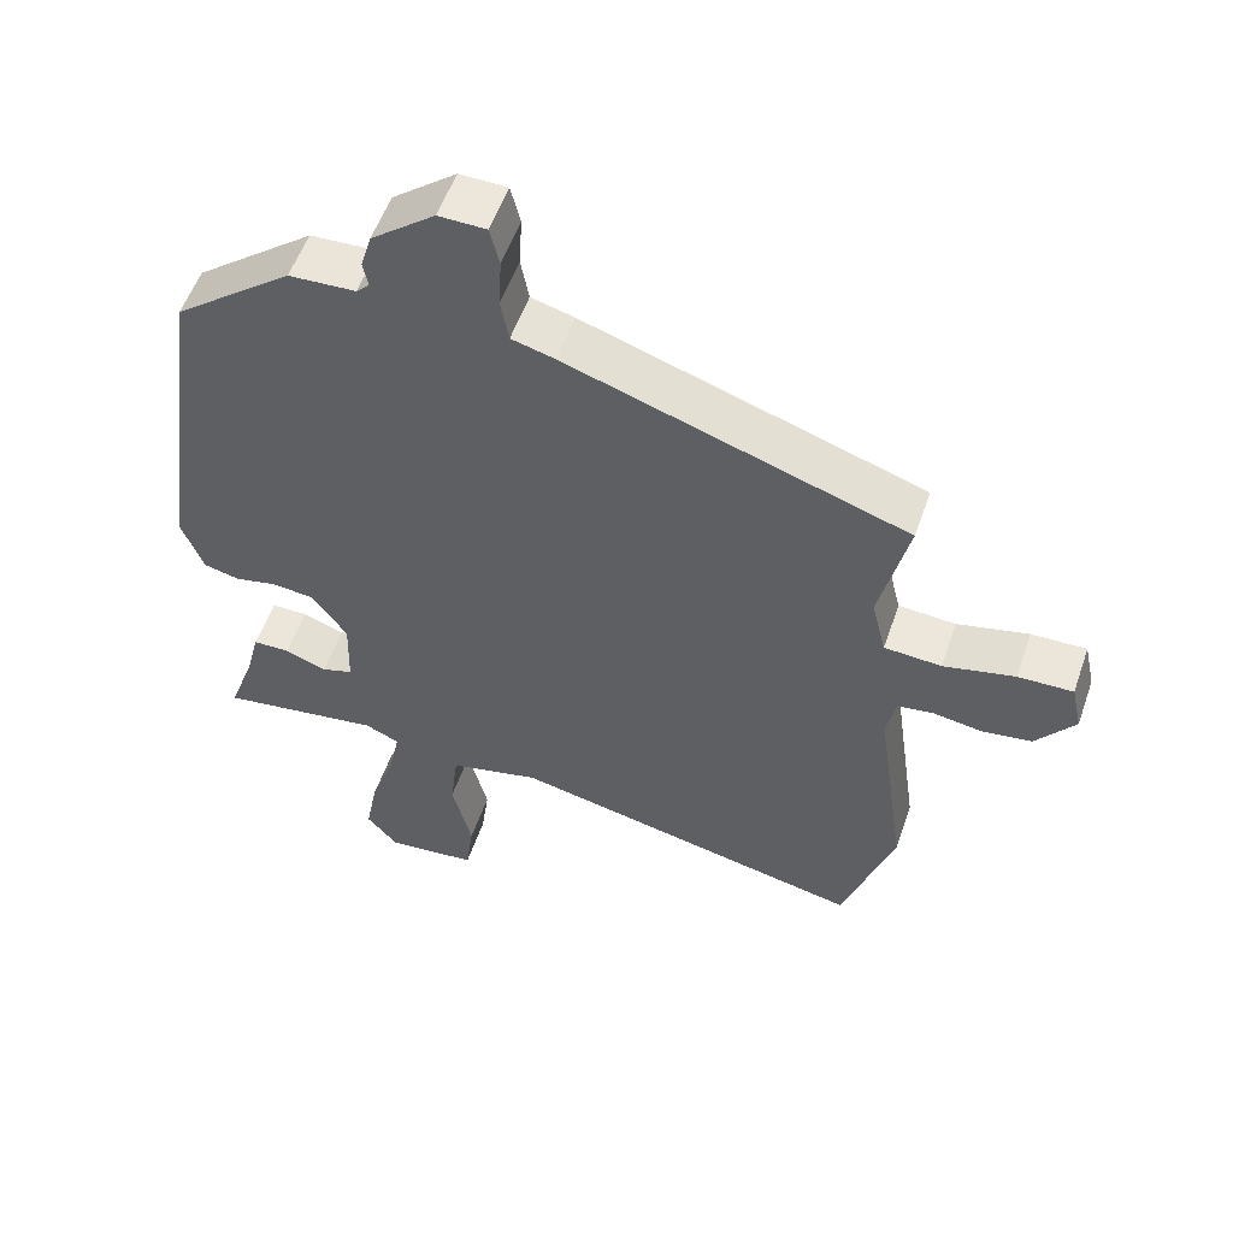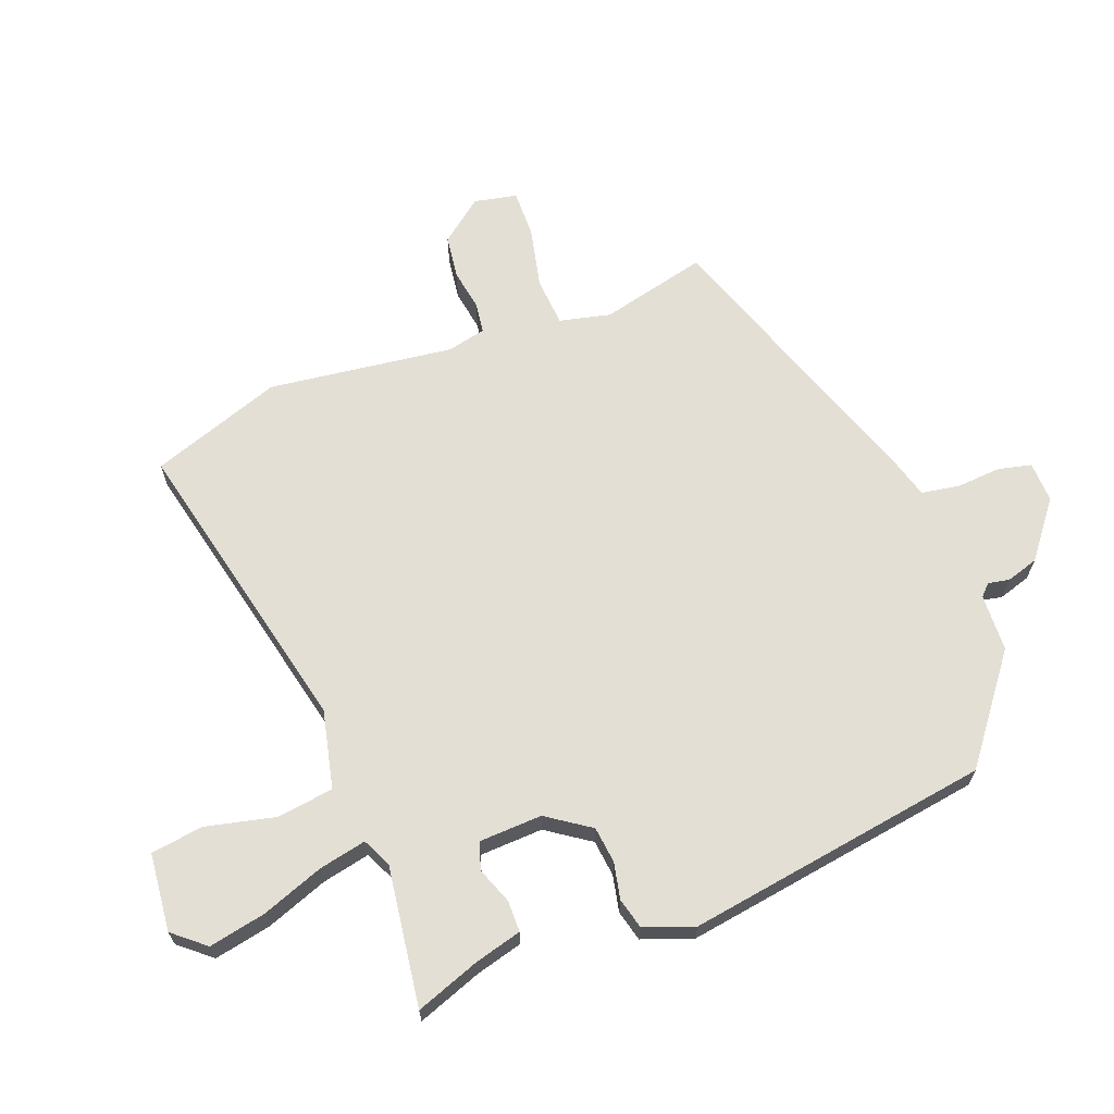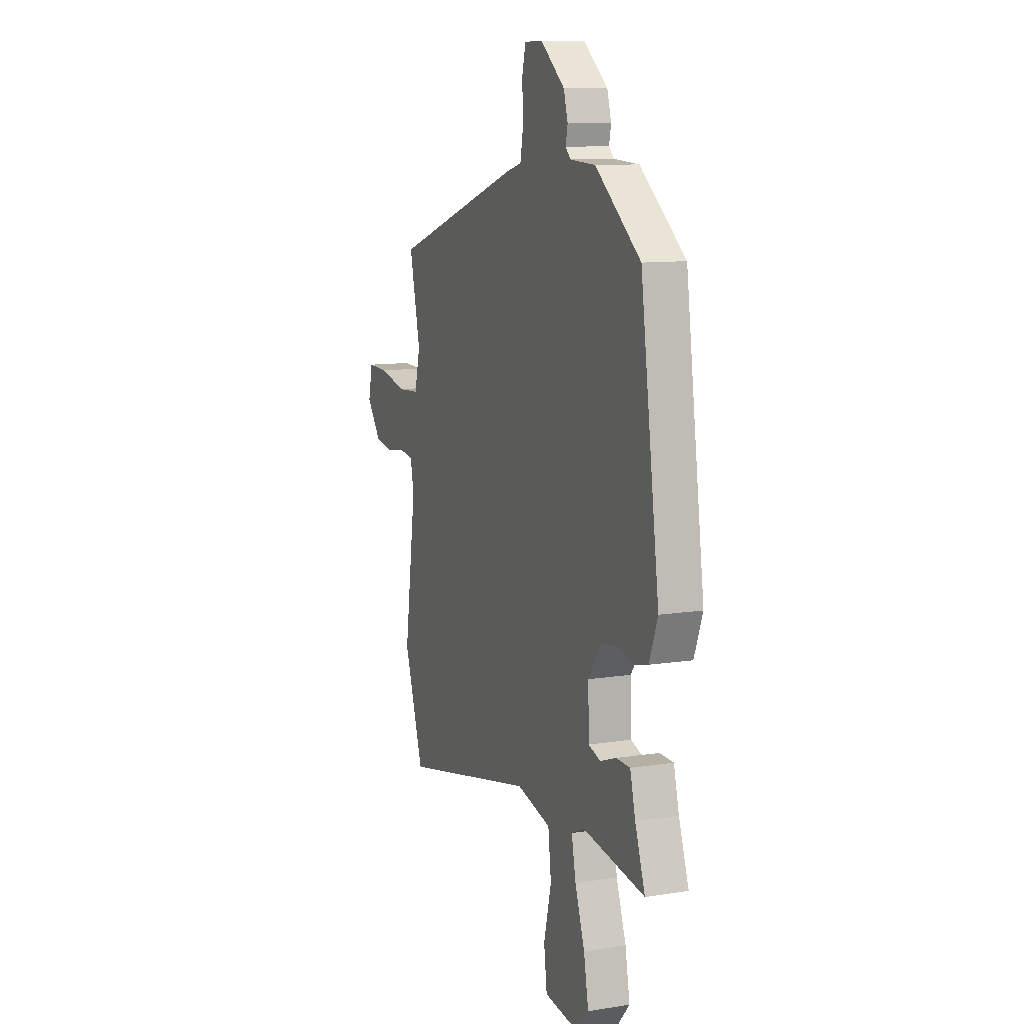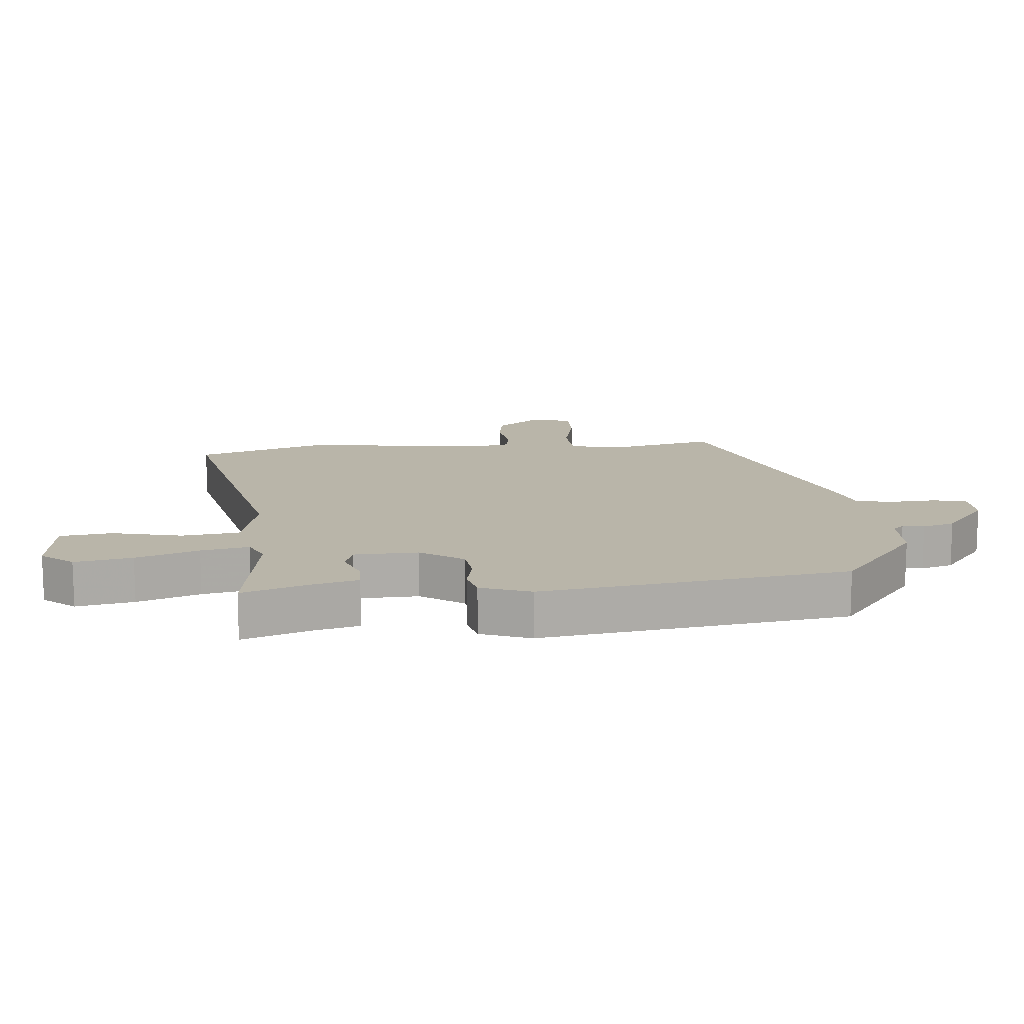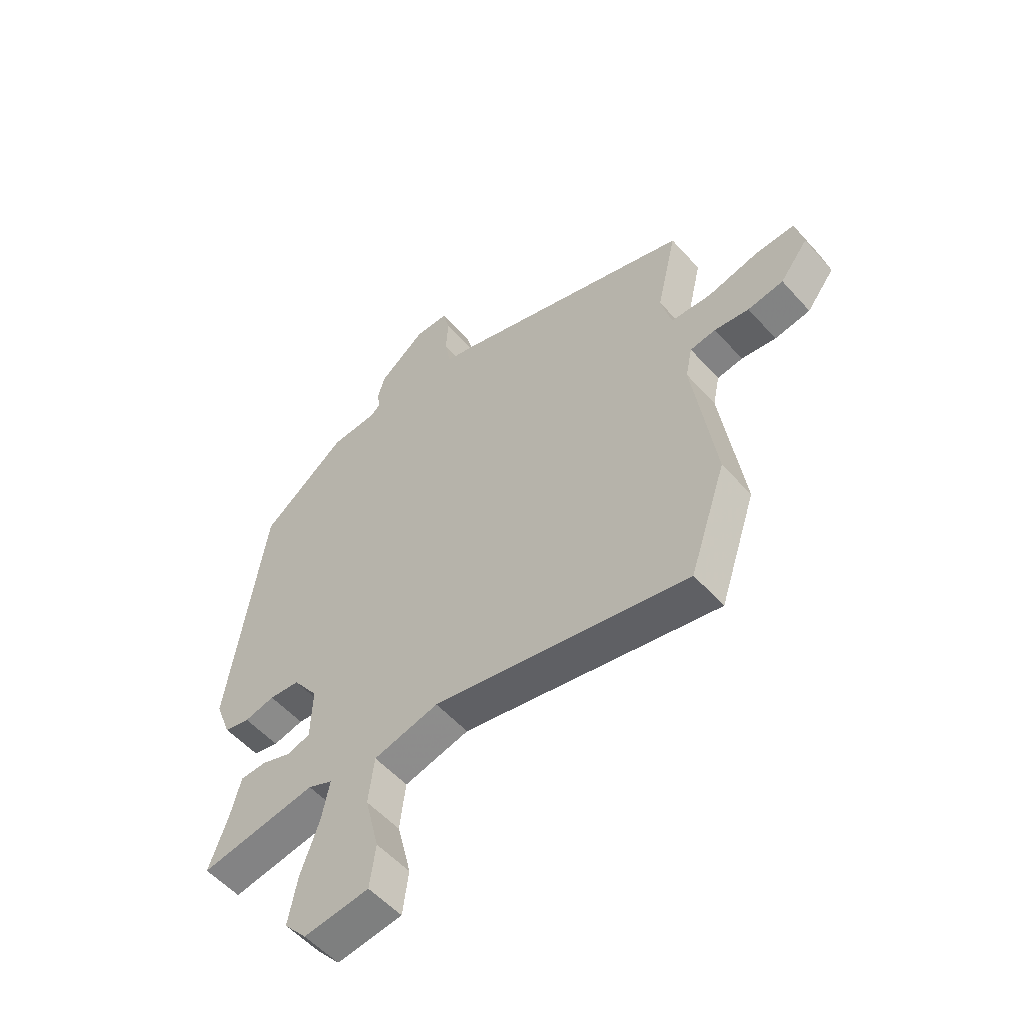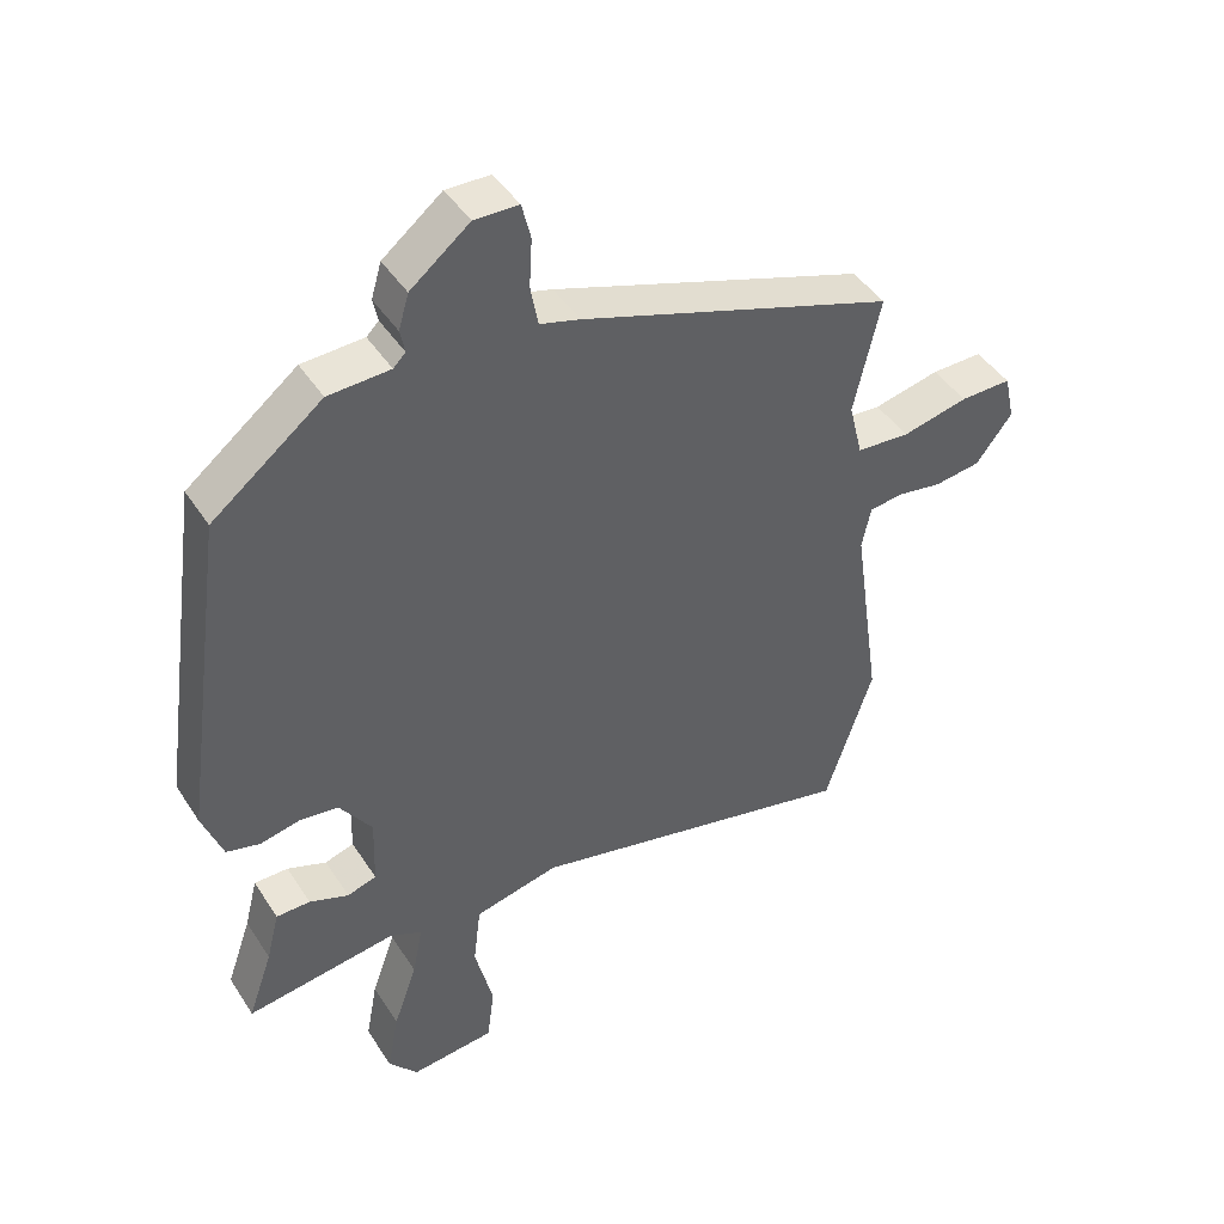
<metadata>
{"format":"obj","ext":"obj","renderer":"f3d","projection":"perspective","resolution":1024,"background":"white","views":[{"elev":55.1,"azim":19.1,"up":"+Z"},{"elev":66.3,"azim":-111.6,"up":"+Y"},{"elev":10.6,"azim":-111.6,"up":"+Z"},{"elev":13.4,"azim":-95.6,"up":"+Y"},{"elev":-55.0,"azim":41.0,"up":"+Z"},{"elev":43.9,"azim":-30.6,"up":"+Z"}]}
</metadata>
<code>
v 0.545 0.07 -0.364
v 0.475 0.07 -0.574
v -0.012 0.07 -0.47
v -0.136 0.07 -0.5
v -0.147 0.07 -0.591
v -0.12 0.07 -0.701
v -0.131 0.07 -0.784
v -0.255 0.07 -0.798
v -0.298 0.07 -0.748
v -0.281 0.07 -0.657
v -0.246 0.07 -0.558
v -0.231 0.07 -0.482
v -0.278 0.07 -0.461
v -0.5 0.07 -0.495
v -0.464 0.07 -0.392
v -0.445 0.07 -0.317
v -0.395 0.07 -0.316
v -0.337 0.07 -0.337
v -0.294 0.07 -0.323
v -0.291 0.07 -0.222
v -0.339 0.07 -0.154
v -0.397 0.07 -0.148
v -0.455 0.07 -0.161
v -0.504 0.07 -0.149
v -0.534 0.07 -0.07
v -0.466 0.07 0.415
v -0.304 0.07 0.543
v -0.213 0.07 0.548
v -0.195 0.07 0.566
v -0.202 0.07 0.6
v -0.187 0.07 0.651
v -0.1 0.07 0.721
v -0.035 0.07 0.72
v -0.022 0.07 0.667
v -0.026 0.07 0.596
v -0.015 0.07 0.536
v 0.044 0.07 0.52
v 0.506 0.07 0.367
v 0.467 0.07 0.197
v 0.487 0.07 0.116
v 0.565 0.07 0.111
v 0.662 0.07 0.134
v 0.737 0.07 0.136
v 0.752 0.07 0.068
v 0.699 0.07 -0.001
v 0.631 0.07 -0.011
v 0.565 0.07 -0.001
v 0.516 0.07 -0.008
v 0.503 0.07 -0.07
v 0.545 0 -0.364
v 0.475 0 -0.574
v -0.012 0 -0.47
v -0.136 0 -0.5
v -0.147 0 -0.591
v -0.12 0 -0.701
v -0.131 0 -0.784
v -0.255 0 -0.798
v -0.298 0 -0.748
v -0.281 0 -0.657
v -0.246 0 -0.558
v -0.231 0 -0.482
v -0.278 0 -0.461
v -0.5 0 -0.495
v -0.464 0 -0.392
v -0.445 0 -0.317
v -0.395 0 -0.316
v -0.337 0 -0.337
v -0.294 0 -0.323
v -0.291 0 -0.222
v -0.339 0 -0.154
v -0.397 0 -0.148
v -0.455 0 -0.161
v -0.504 0 -0.149
v -0.534 0 -0.07
v -0.466 0 0.415
v -0.304 0 0.543
v -0.213 0 0.548
v -0.195 0 0.566
v -0.202 0 0.6
v -0.187 0 0.651
v -0.1 0 0.721
v -0.035 0 0.72
v -0.022 0 0.667
v -0.026 0 0.596
v -0.015 0 0.536
v 0.044 0 0.52
v 0.506 0 0.367
v 0.467 0 0.197
v 0.487 0 0.116
v 0.565 0 0.111
v 0.662 0 0.134
v 0.737 0 0.136
v 0.752 0 0.068
v 0.699 0 -0.001
v 0.631 0 -0.011
v 0.565 0 -0.001
v 0.516 0 -0.008
v 0.503 0 -0.07
f 45 46 47
f 44 45 47
f 43 44 47
f 42 43 47
f 41 42 47
f 40 41 47 48
f 39 40 48 49
f 36 37 38 39
f 33 34 35
f 32 33 35
f 31 32 35
f 30 31 35
f 29 30 35
f 28 29 35 36
f 28 36 39
f 27 28 39
f 26 27 39
f 25 26 39
f 24 25 39
f 23 24 39
f 22 23 39
f 15 16 17 18
f 15 18 19
f 14 15 19
f 13 14 19
f 12 13 19 20
f 9 10 11
f 8 9 11
f 7 8 11
f 6 7 11
f 5 6 11
f 4 5 11 12
f 3 4 12 20
f 3 20 21
f 2 3 21
f 1 2 21
f 49 1 21
f 21 22 39 49
f 96 95 94
f 96 94 93
f 96 93 92
f 96 92 91
f 96 91 90
f 97 96 90 89
f 98 97 89 88
f 88 87 86 85
f 84 83 82
f 84 82 81
f 84 81 80
f 84 80 79
f 84 79 78
f 85 84 78 77
f 88 85 77
f 88 77 76
f 88 76 75
f 88 75 74
f 88 74 73
f 88 73 72
f 88 72 71
f 67 66 65 64
f 68 67 64
f 68 64 63
f 68 63 62
f 69 68 62 61
f 60 59 58
f 60 58 57
f 60 57 56
f 60 56 55
f 60 55 54
f 61 60 54 53
f 69 61 53 52
f 70 69 52
f 70 52 51
f 70 51 50
f 70 50 98
f 98 88 71 70
f 1 50 51 2
f 2 51 52 3
f 3 52 53 4
f 4 53 54 5
f 5 54 55 6
f 6 55 56 7
f 7 56 57 8
f 8 57 58 9
f 9 58 59 10
f 10 59 60 11
f 11 60 61 12
f 12 61 62 13
f 13 62 63 14
f 14 63 64 15
f 15 64 65 16
f 16 65 66 17
f 17 66 67 18
f 18 67 68 19
f 19 68 69 20
f 20 69 70 21
f 21 70 71 22
f 22 71 72 23
f 23 72 73 24
f 24 73 74 25
f 25 74 75 26
f 26 75 76 27
f 27 76 77 28
f 28 77 78 29
f 29 78 79 30
f 30 79 80 31
f 31 80 81 32
f 32 81 82 33
f 33 82 83 34
f 34 83 84 35
f 35 84 85 36
f 36 85 86 37
f 37 86 87 38
f 38 87 88 39
f 39 88 89 40
f 40 89 90 41
f 41 90 91 42
f 42 91 92 43
f 43 92 93 44
f 44 93 94 45
f 45 94 95 46
f 46 95 96 47
f 47 96 97 48
f 48 97 98 49
f 49 98 50 1

</code>
